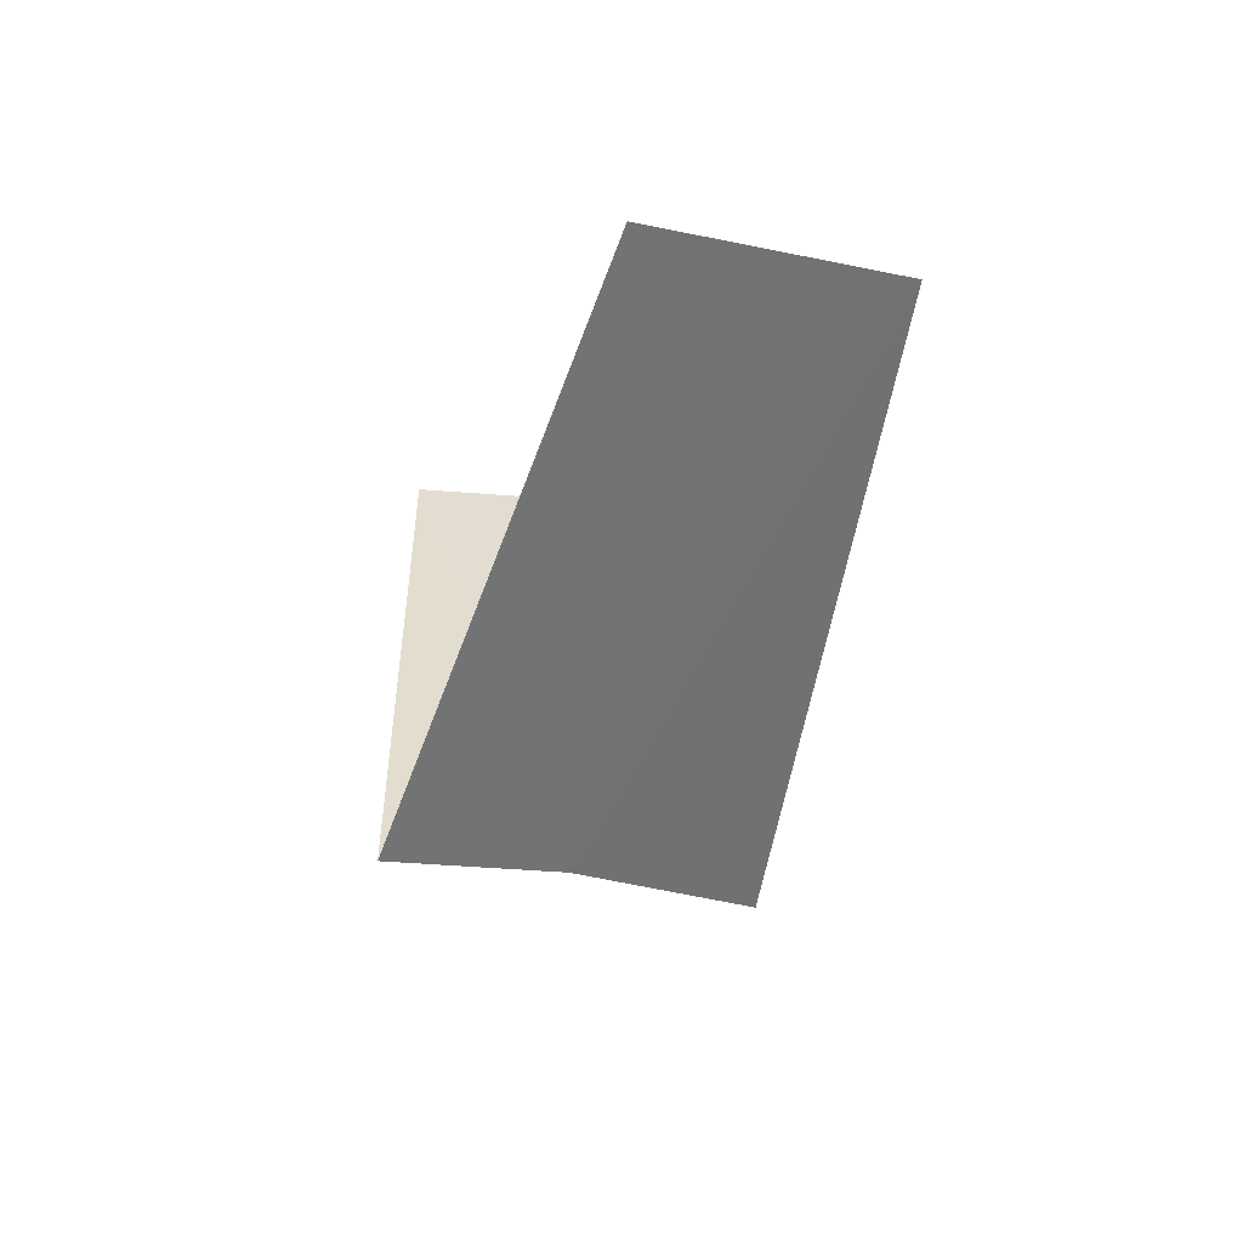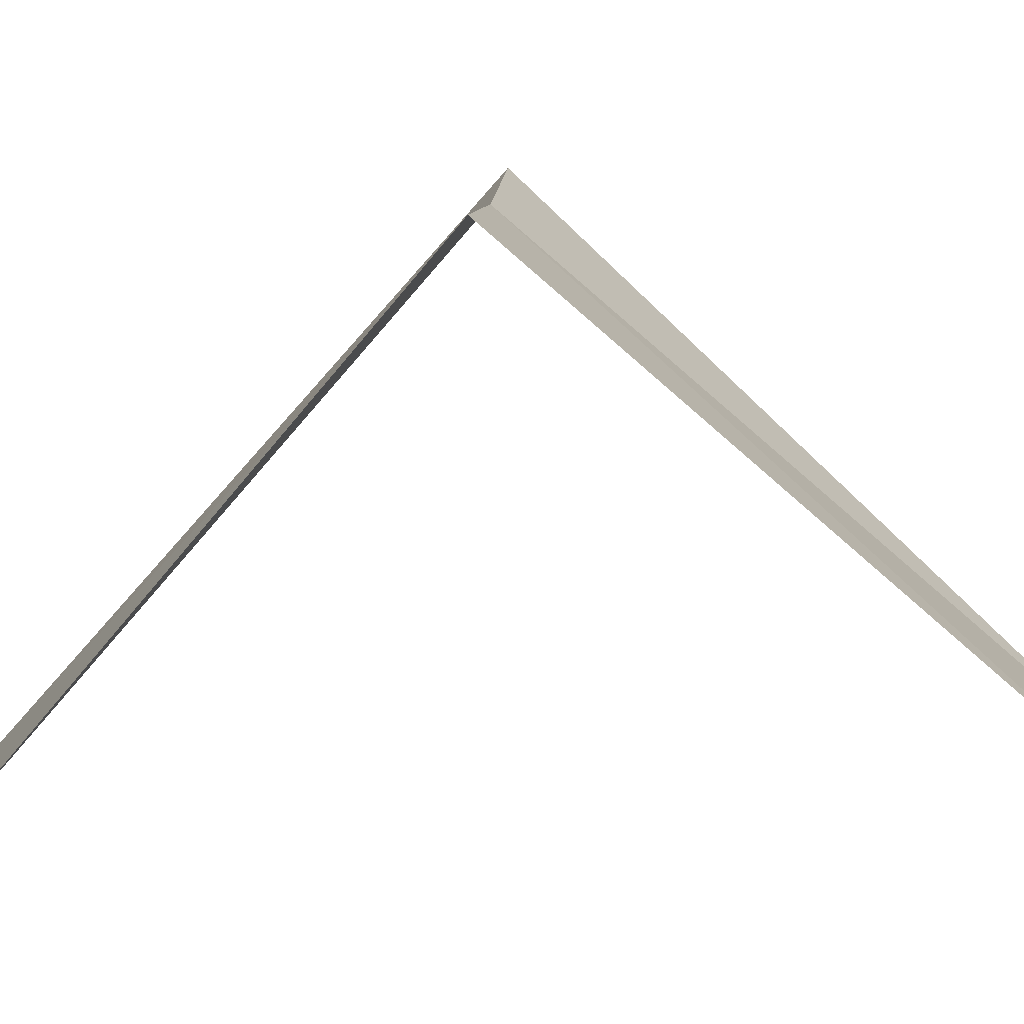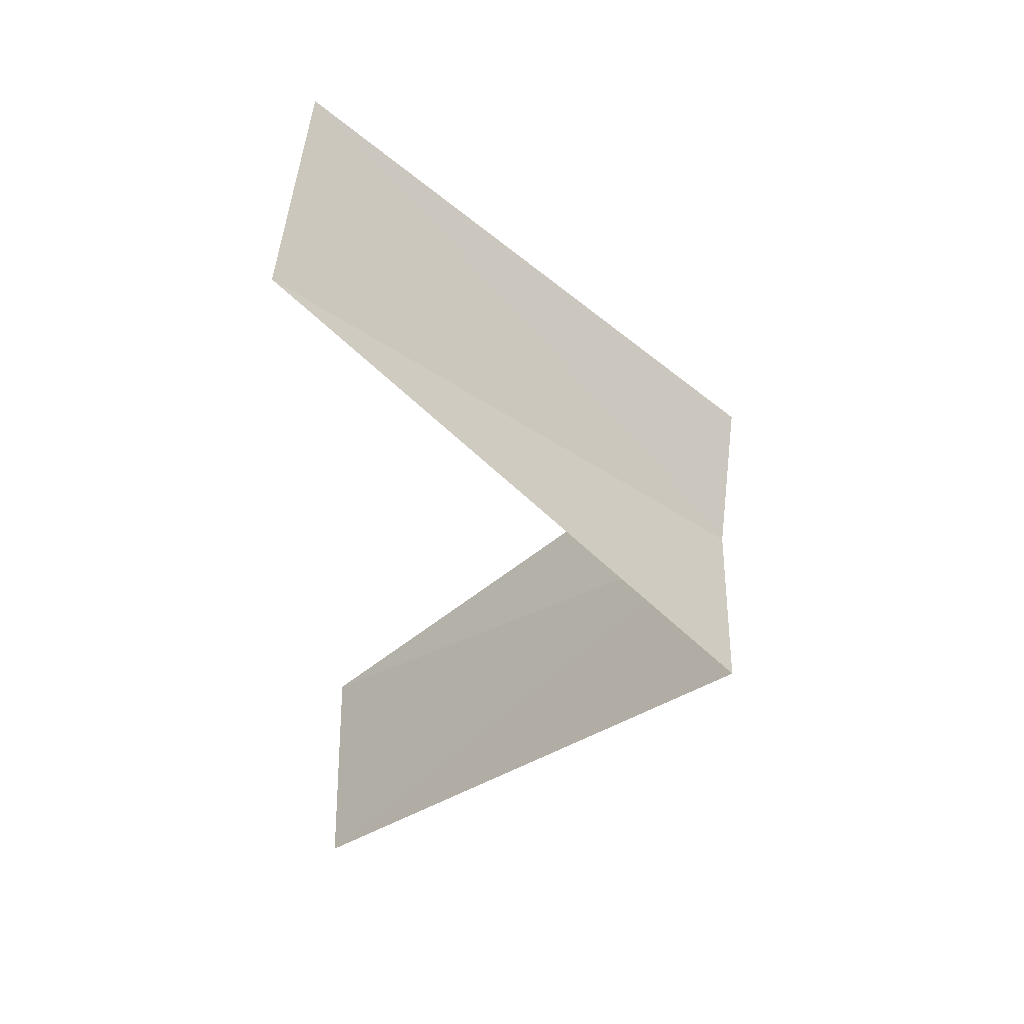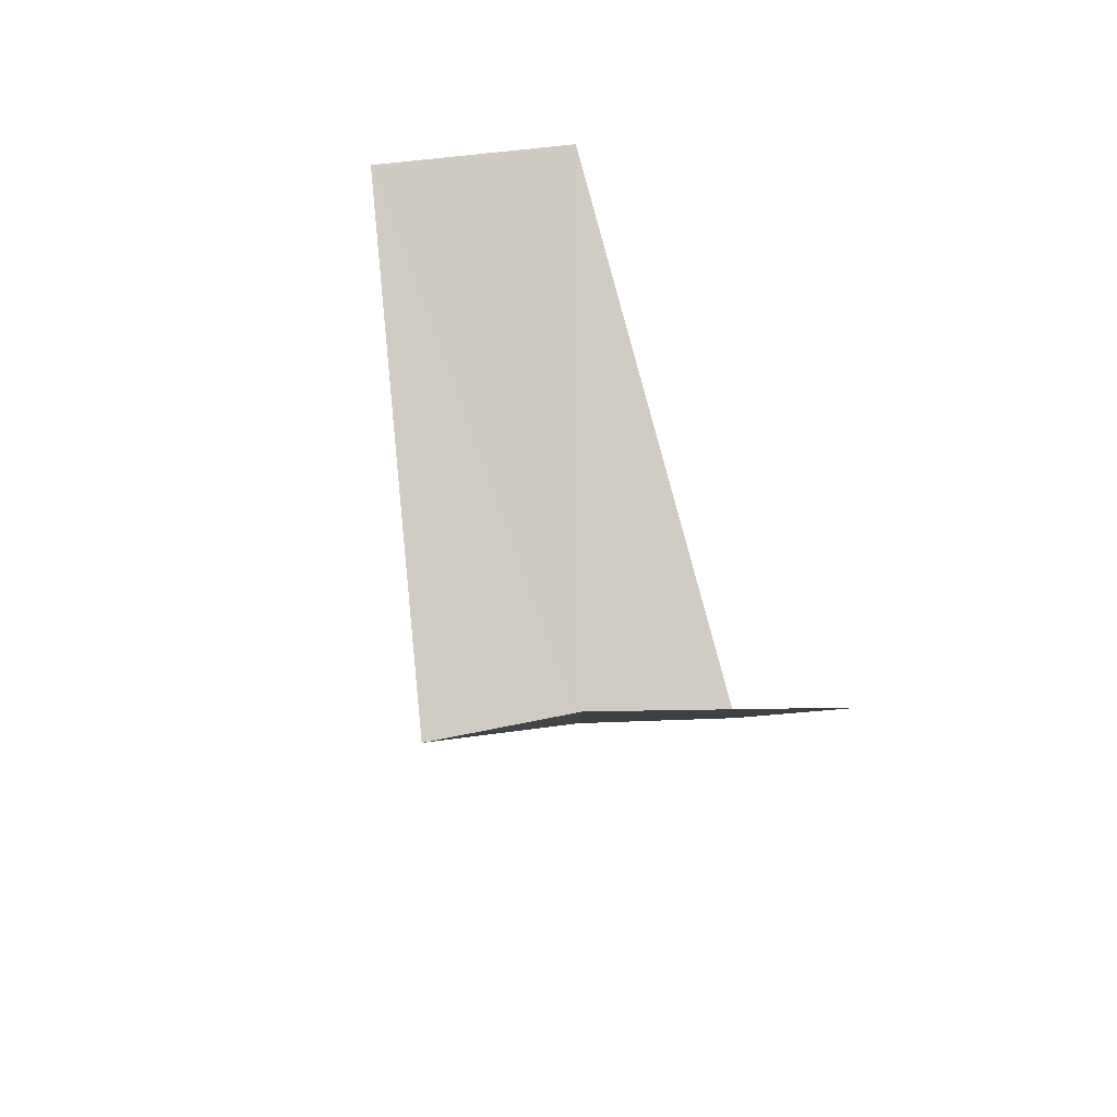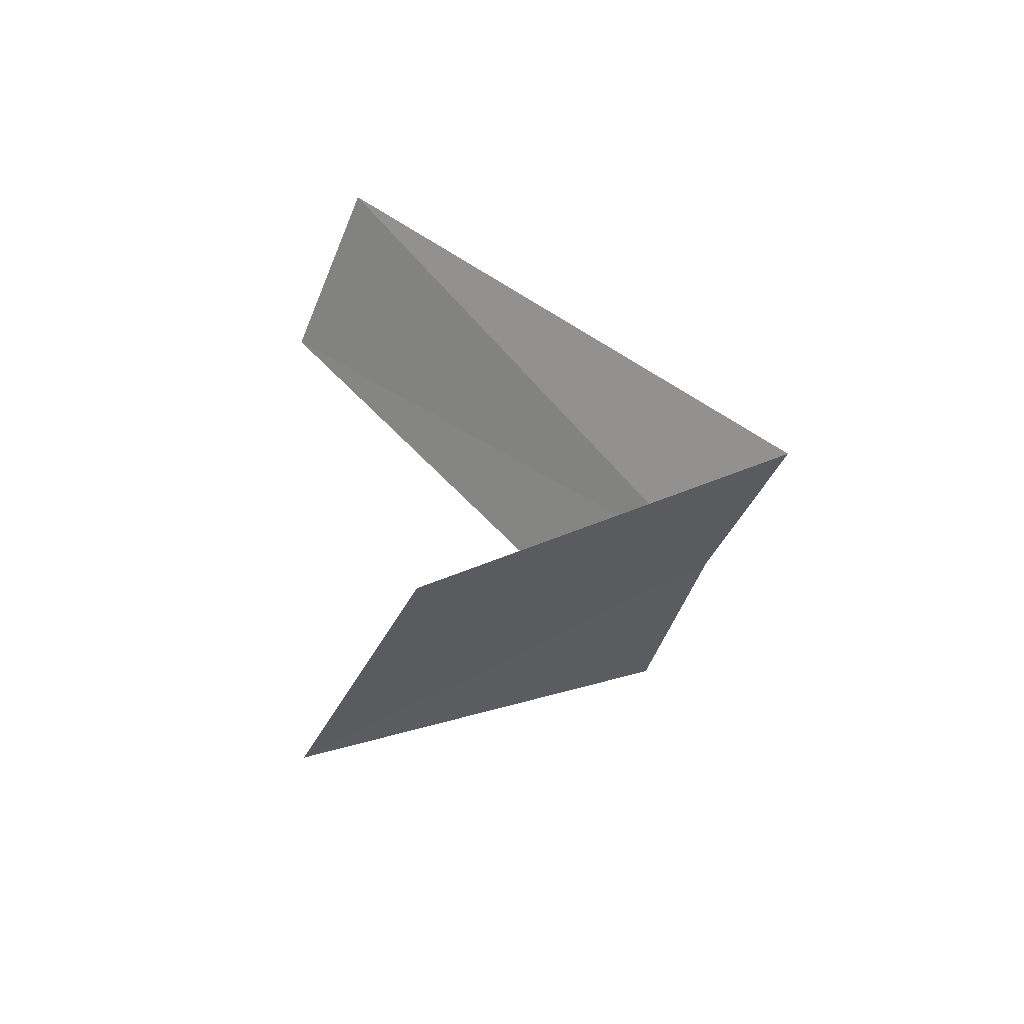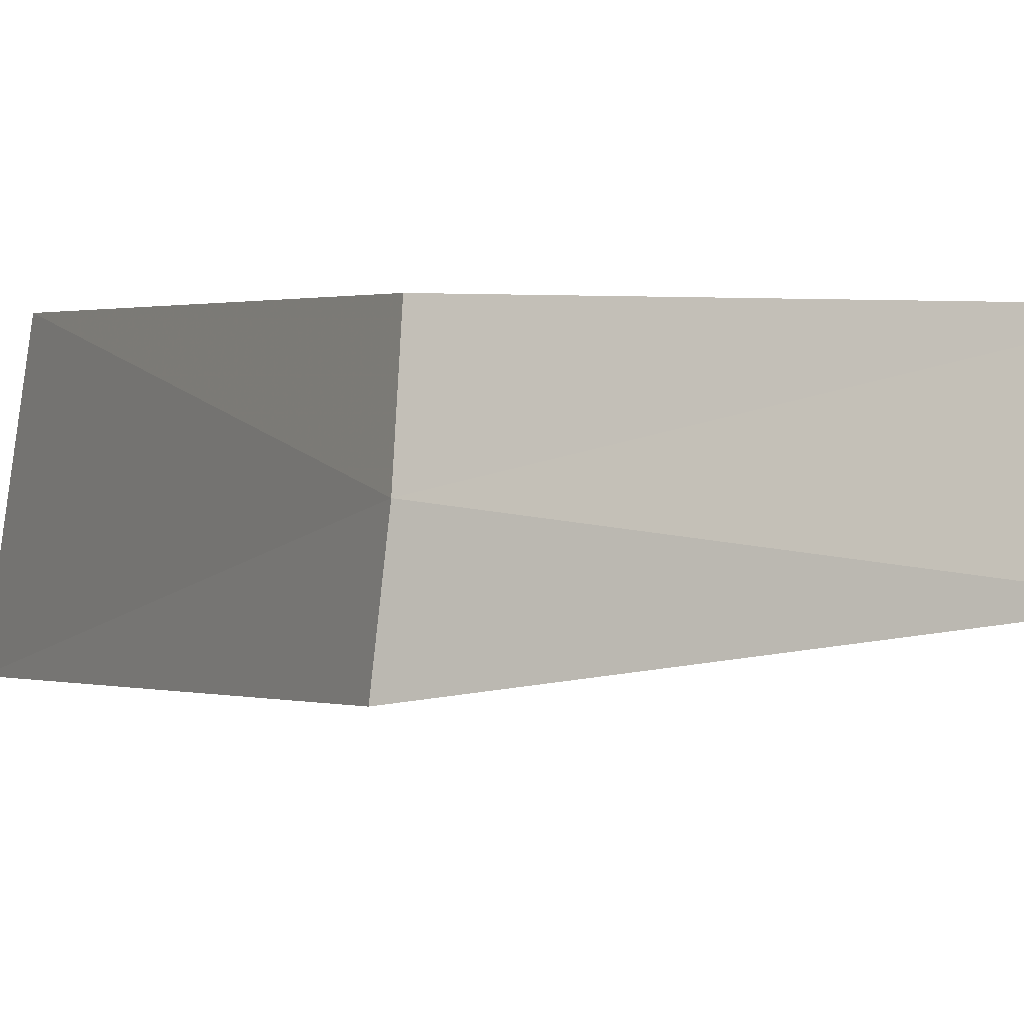
<metadata>
{"format":"obj","ext":"obj","renderer":"f3d","projection":"perspective","resolution":1024,"background":"white","views":[{"elev":79.1,"azim":-105.1,"up":"+Z"},{"elev":79.7,"azim":85.7,"up":"+Y"},{"elev":60.9,"azim":161.8,"up":"+Z"},{"elev":-50.0,"azim":68.8,"up":"+Z"},{"elev":-47.4,"azim":133.4,"up":"+Z"},{"elev":-26.6,"azim":61.8,"up":"+Y"}]}
</metadata>
<code>
v 2.789 -1.104 8.88
v 2.629 -1.445 8.84
v 3.719 -1.472 7.88
v 3.874 -0.9948 7.92
v 2.906 -0.7461 8.92
v 3.505 -1.927 9.84
v 3.719 -1.472 9.88
f 1 2 3
f 1 3 4
f 1 4 5
f 1 6 2
f 1 7 6
f 1 5 7

</code>
